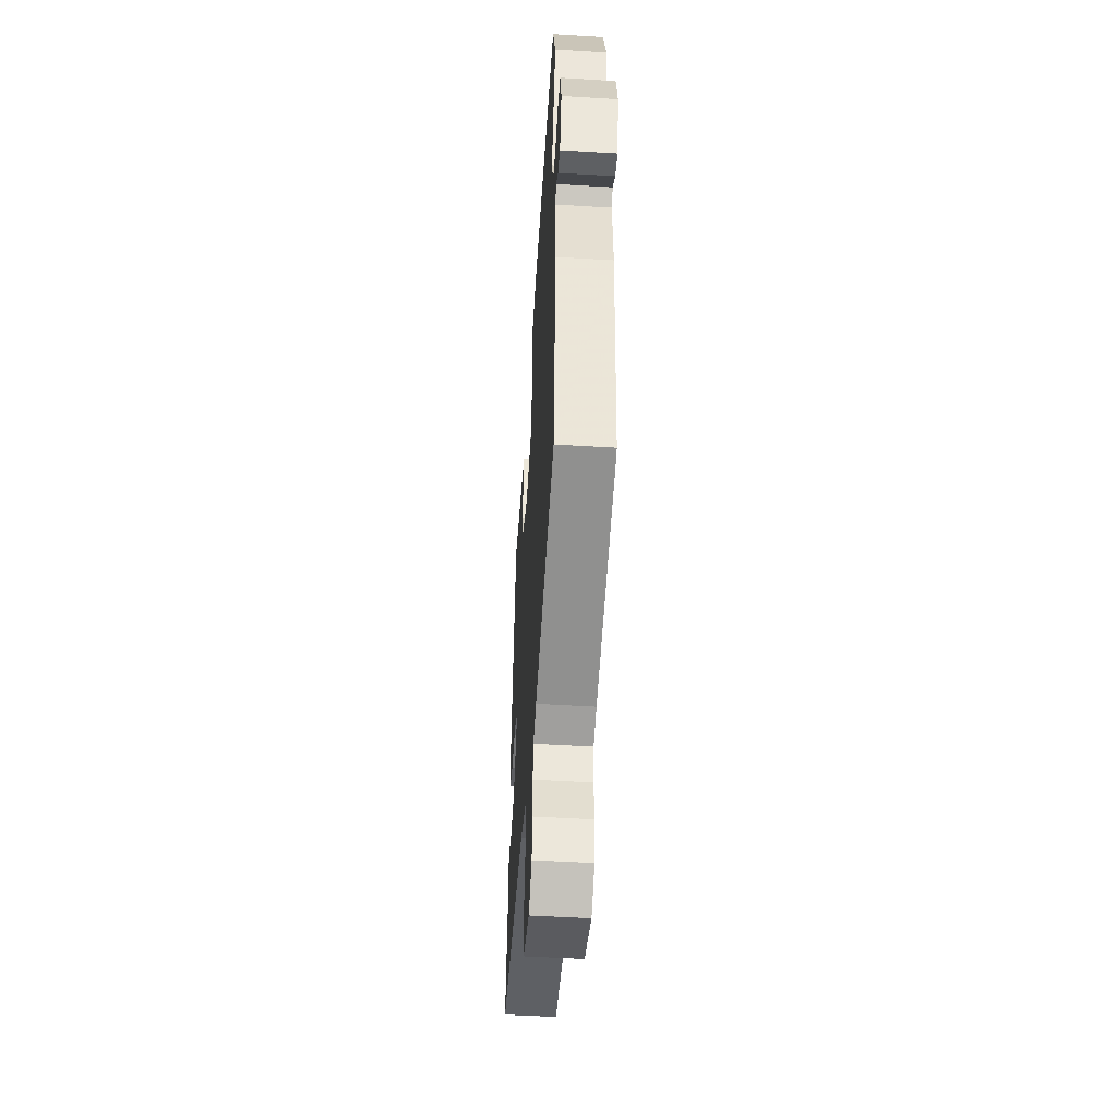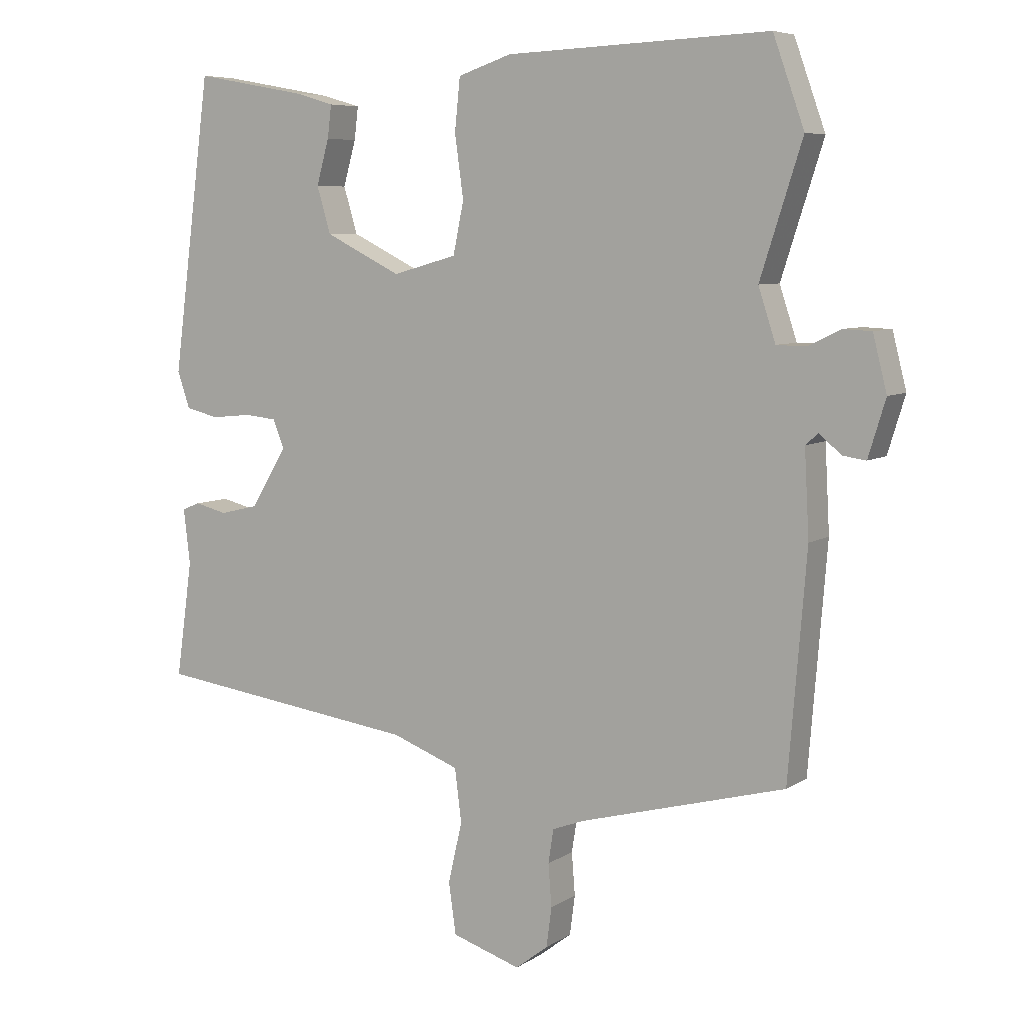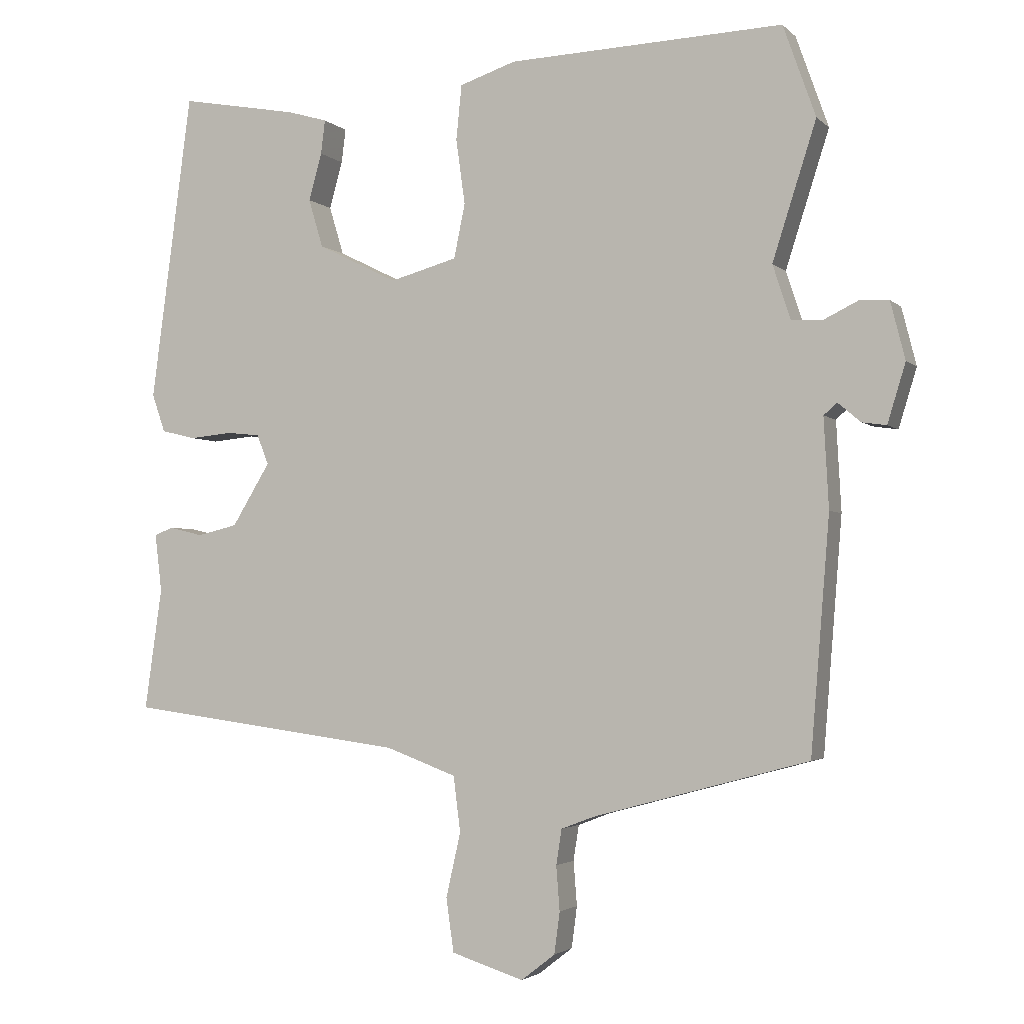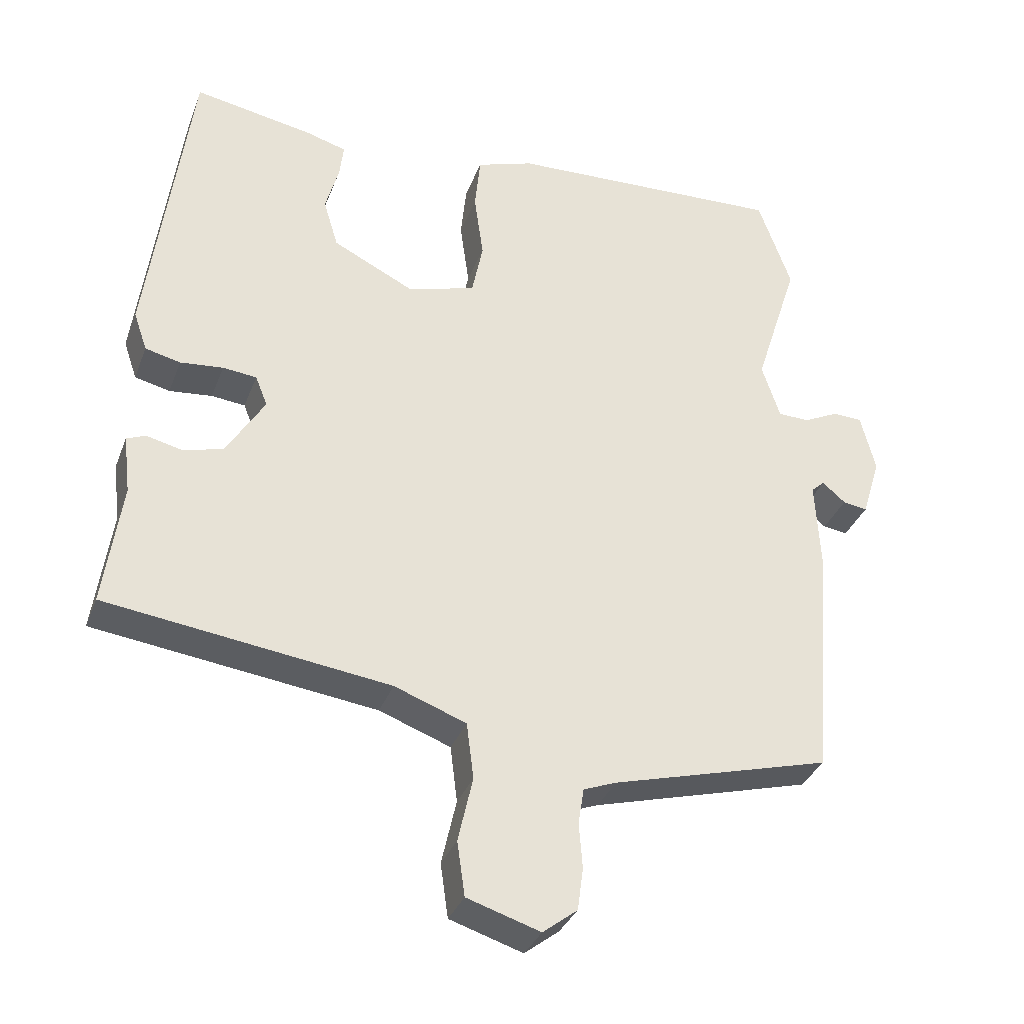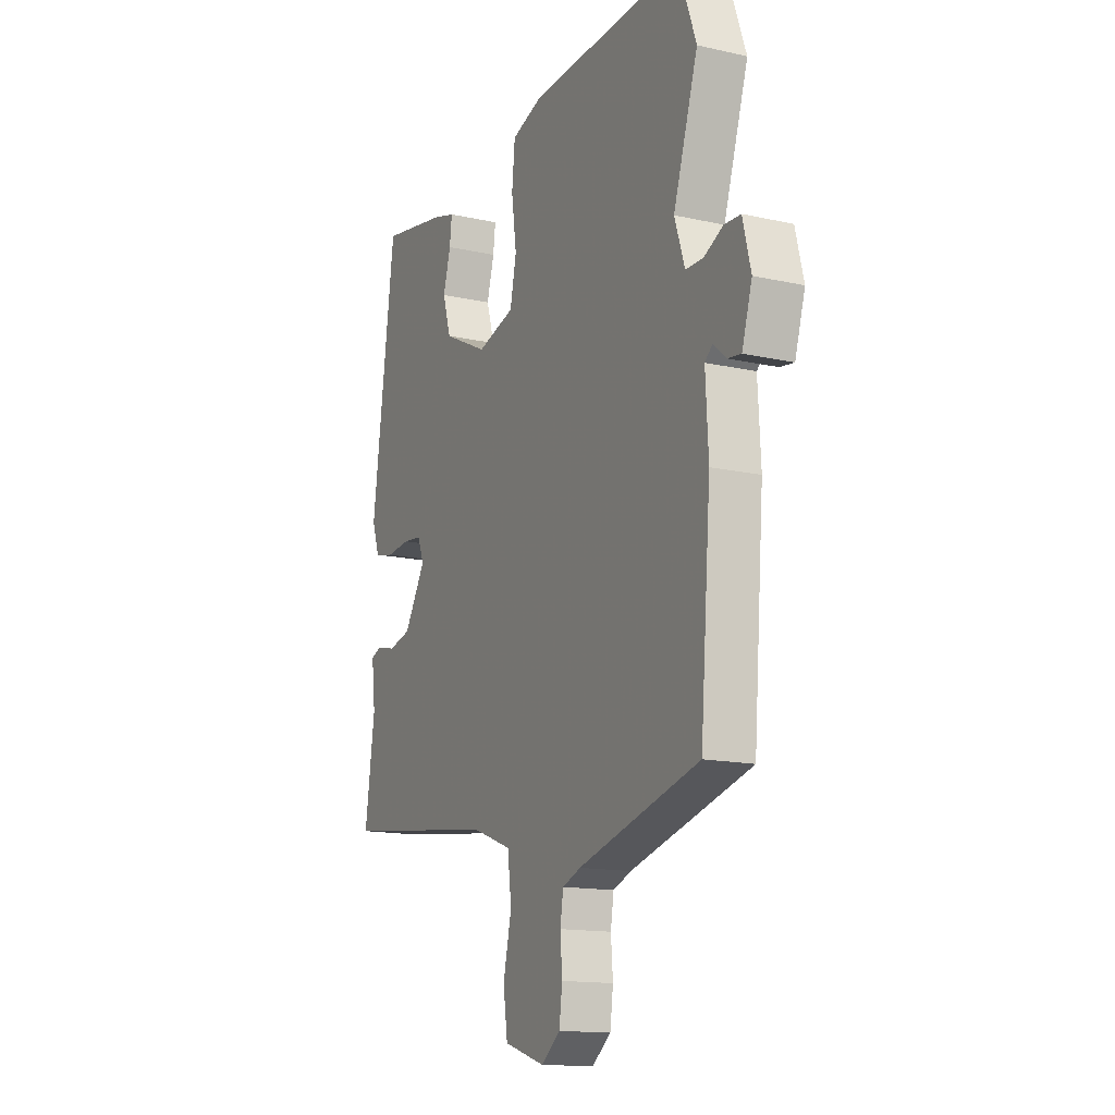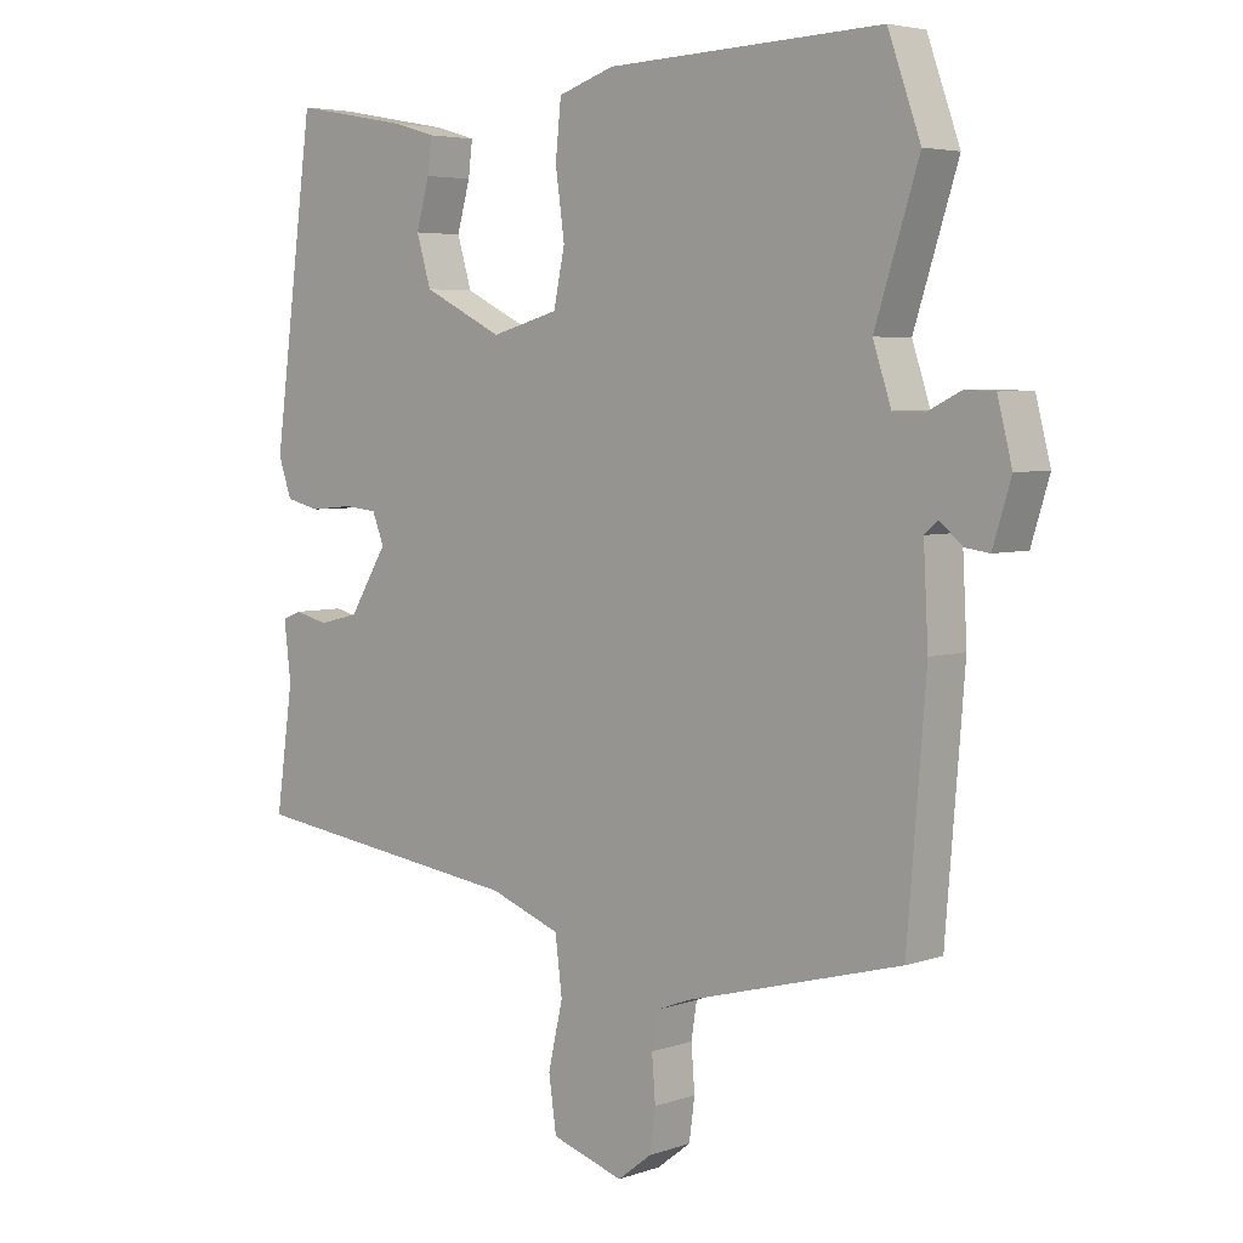
<metadata>
{"format":"obj","ext":"obj","renderer":"f3d","projection":"perspective","resolution":1024,"background":"white","views":[{"elev":-50.4,"azim":-93.8,"up":"+Z"},{"elev":6.9,"azim":-149.9,"up":"+Z"},{"elev":-2.8,"azim":-158.3,"up":"+Z"},{"elev":-33.9,"azim":160.9,"up":"+Z"},{"elev":-14.7,"azim":-115.8,"up":"+Z"},{"elev":4.8,"azim":-137.5,"up":"+Z"}]}
</metadata>
<code>
v -0.517 0.07 -0.456
v -0.544 0.07 -0.12
v -0.537 0.07 0.009
v -0.556 0.07 0.026
v -0.589 0.07 -0.002
v -0.624 0.07 -0.007
v -0.65 0.07 0.078
v -0.629 0.07 0.161
v -0.587 0.07 0.163
v -0.538 0.07 0.139
v -0.493 0.07 0.14
v -0.467 0.07 0.219
v -0.53 0.07 0.416
v -0.483 0.07 0.548
v -0.087 0.07 0.532
v -0.006 0.07 0.505
v 0.002 0.07 0.426
v -0.011 0.07 0.332
v 0.005 0.07 0.254
v 0.102 0.07 0.227
v 0.217 0.07 0.284
v 0.238 0.07 0.354
v 0.219 0.07 0.422
v 0.213 0.07 0.471
v 0.271 0.07 0.488
v 0.441 0.07 0.519
v 0.5 0.07 0.074
v 0.481 0.07 0.019
v 0.431 0.07 0.007
v 0.37 0.07 0.013
v 0.322 0.07 0.008
v 0.305 0.07 -0.035
v 0.36 0.07 -0.125
v 0.418 0.07 -0.139
v 0.467 0.07 -0.127
v 0.494 0.07 -0.138
v 0.484 0.07 -0.221
v 0.509 0.07 -0.397
v 0.107 0.07 -0.45
v 0.005 0.07 -0.488
v -0.005 0.07 -0.568
v 0.016 0.07 -0.661
v 0.005 0.07 -0.738
v -0.099 0.07 -0.771
v -0.148 0.07 -0.733
v -0.156 0.07 -0.673
v -0.151 0.07 -0.609
v -0.159 0.07 -0.558
v -0.206 0.07 -0.54
v -0.517 0 -0.456
v -0.544 0 -0.12
v -0.537 0 0.009
v -0.556 0 0.026
v -0.589 0 -0.002
v -0.624 0 -0.007
v -0.65 0 0.078
v -0.629 0 0.161
v -0.587 0 0.163
v -0.538 0 0.139
v -0.493 0 0.14
v -0.467 0 0.219
v -0.53 0 0.416
v -0.483 0 0.548
v -0.087 0 0.532
v -0.006 0 0.505
v 0.002 0 0.426
v -0.011 0 0.332
v 0.005 0 0.254
v 0.102 0 0.227
v 0.217 0 0.284
v 0.238 0 0.354
v 0.219 0 0.422
v 0.213 0 0.471
v 0.271 0 0.488
v 0.441 0 0.519
v 0.5 0 0.074
v 0.481 0 0.019
v 0.431 0 0.007
v 0.37 0 0.013
v 0.322 0 0.008
v 0.305 0 -0.035
v 0.36 0 -0.125
v 0.418 0 -0.139
v 0.467 0 -0.127
v 0.494 0 -0.138
v 0.484 0 -0.221
v 0.509 0 -0.397
v 0.107 0 -0.45
v 0.005 0 -0.488
v -0.005 0 -0.568
v 0.016 0 -0.661
v 0.005 0 -0.738
v -0.099 0 -0.771
v -0.148 0 -0.733
v -0.156 0 -0.673
v -0.151 0 -0.609
v -0.159 0 -0.558
v -0.206 0 -0.54
f 44 45 46 47
f 44 47 48
f 41 42 43 44
f 40 41 44 48
f 37 38 39
f 37 39 40
f 34 35 36 37
f 33 34 37 40
f 32 33 40 48
f 27 28 29 30
f 27 30 31
f 26 27 31
f 22 23 24 25
f 22 25 26 31
f 15 16 17 18
f 15 18 19
f 12 13 14 15
f 11 12 15 19
f 7 8 9 10
f 7 10 11
f 4 5 6 7
f 4 7 11 19
f 49 1 2 3
f 32 48 49 3
f 21 22 31 32
f 20 21 32
f 19 20 32
f 3 4 19 32
f 96 95 94 93
f 97 96 93
f 93 92 91 90
f 97 93 90 89
f 88 87 86
f 89 88 86
f 86 85 84 83
f 89 86 83 82
f 97 89 82 81
f 79 78 77 76
f 80 79 76
f 80 76 75
f 74 73 72 71
f 80 75 74 71
f 67 66 65 64
f 68 67 64
f 64 63 62 61
f 68 64 61 60
f 59 58 57 56
f 60 59 56
f 56 55 54 53
f 68 60 56 53
f 52 51 50 98
f 52 98 97 81
f 81 80 71 70
f 81 70 69
f 81 69 68
f 81 68 53 52
f 1 50 51 2
f 2 51 52 3
f 3 52 53 4
f 4 53 54 5
f 5 54 55 6
f 6 55 56 7
f 7 56 57 8
f 8 57 58 9
f 9 58 59 10
f 10 59 60 11
f 11 60 61 12
f 12 61 62 13
f 13 62 63 14
f 14 63 64 15
f 15 64 65 16
f 16 65 66 17
f 17 66 67 18
f 18 67 68 19
f 19 68 69 20
f 20 69 70 21
f 21 70 71 22
f 22 71 72 23
f 23 72 73 24
f 24 73 74 25
f 25 74 75 26
f 26 75 76 27
f 27 76 77 28
f 28 77 78 29
f 29 78 79 30
f 30 79 80 31
f 31 80 81 32
f 32 81 82 33
f 33 82 83 34
f 34 83 84 35
f 35 84 85 36
f 36 85 86 37
f 37 86 87 38
f 38 87 88 39
f 39 88 89 40
f 40 89 90 41
f 41 90 91 42
f 42 91 92 43
f 43 92 93 44
f 44 93 94 45
f 45 94 95 46
f 46 95 96 47
f 47 96 97 48
f 48 97 98 49
f 49 98 50 1

</code>
